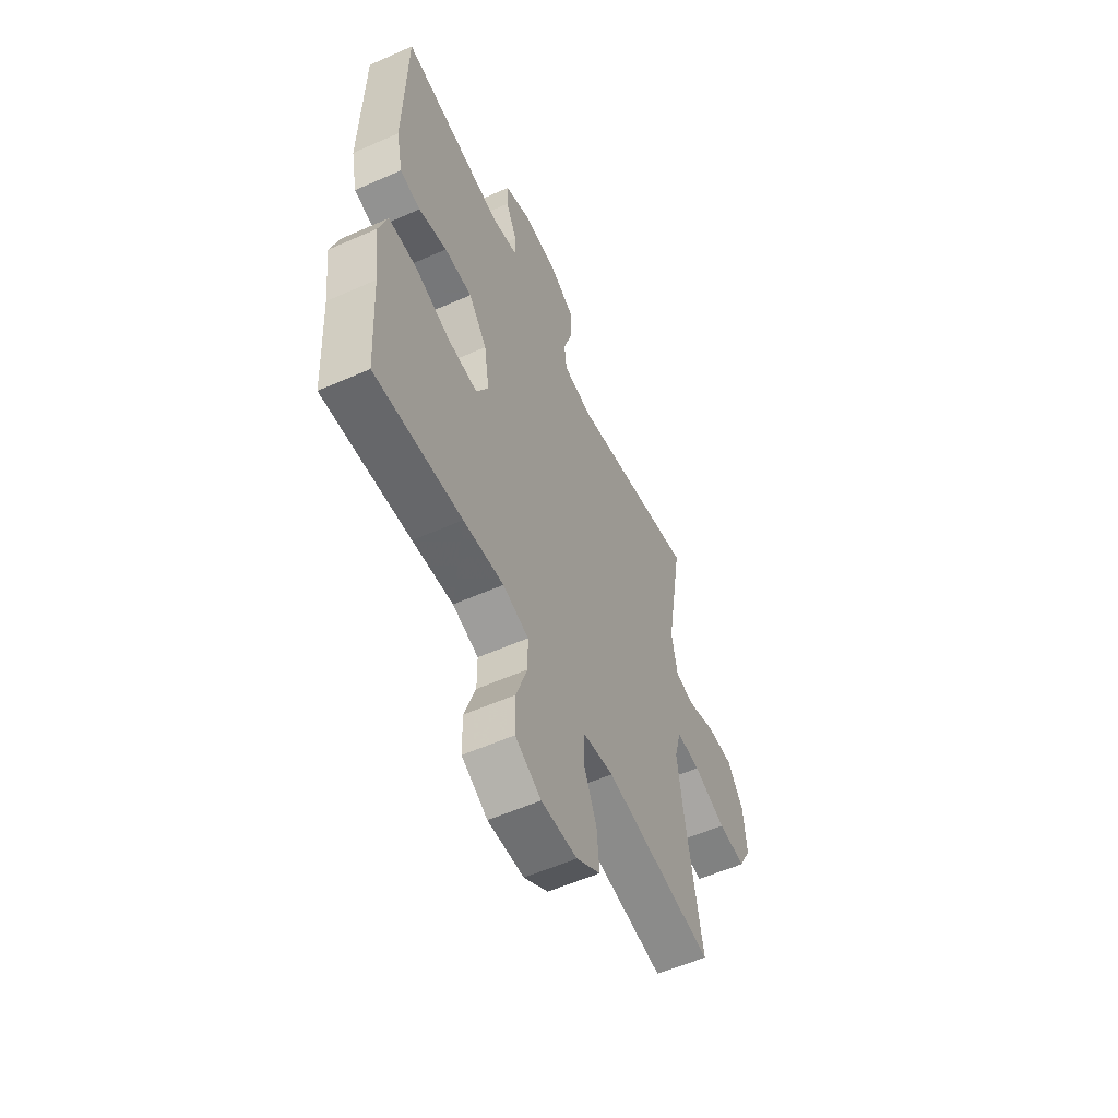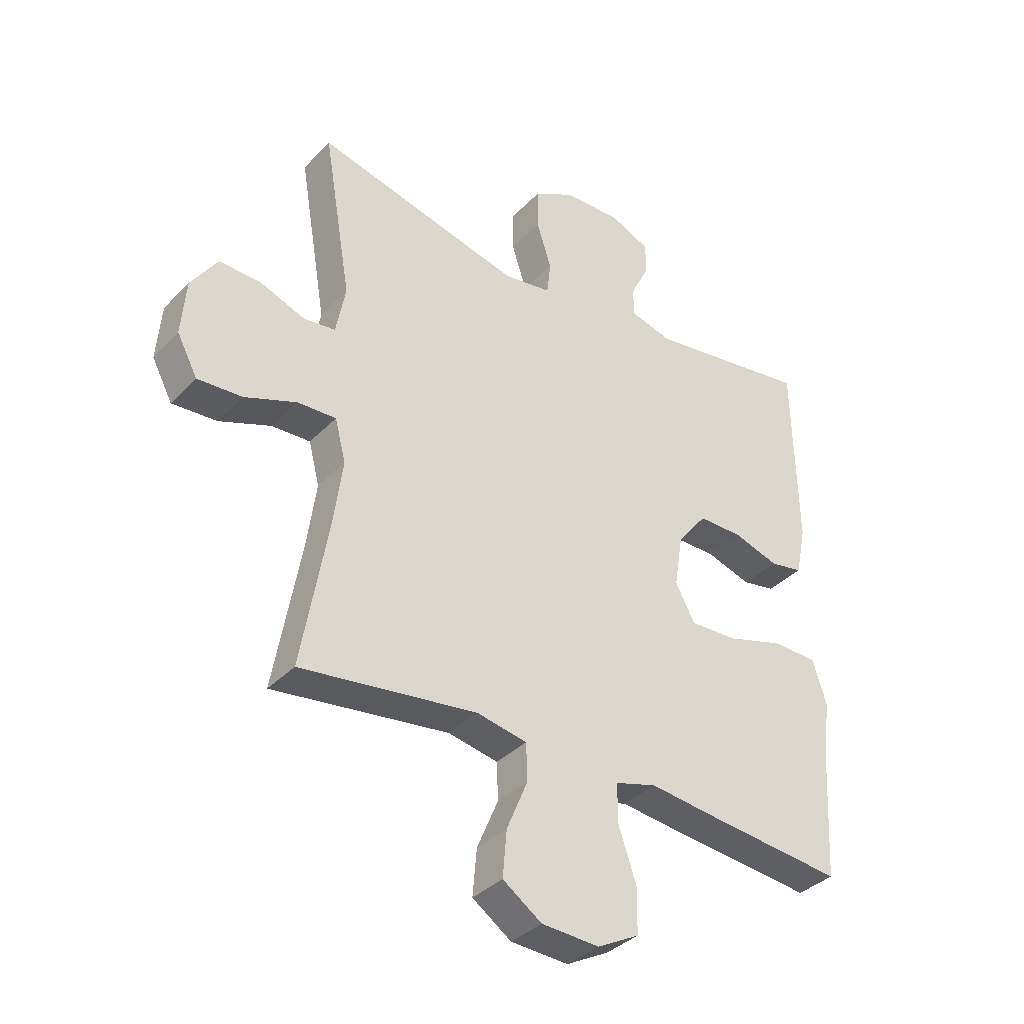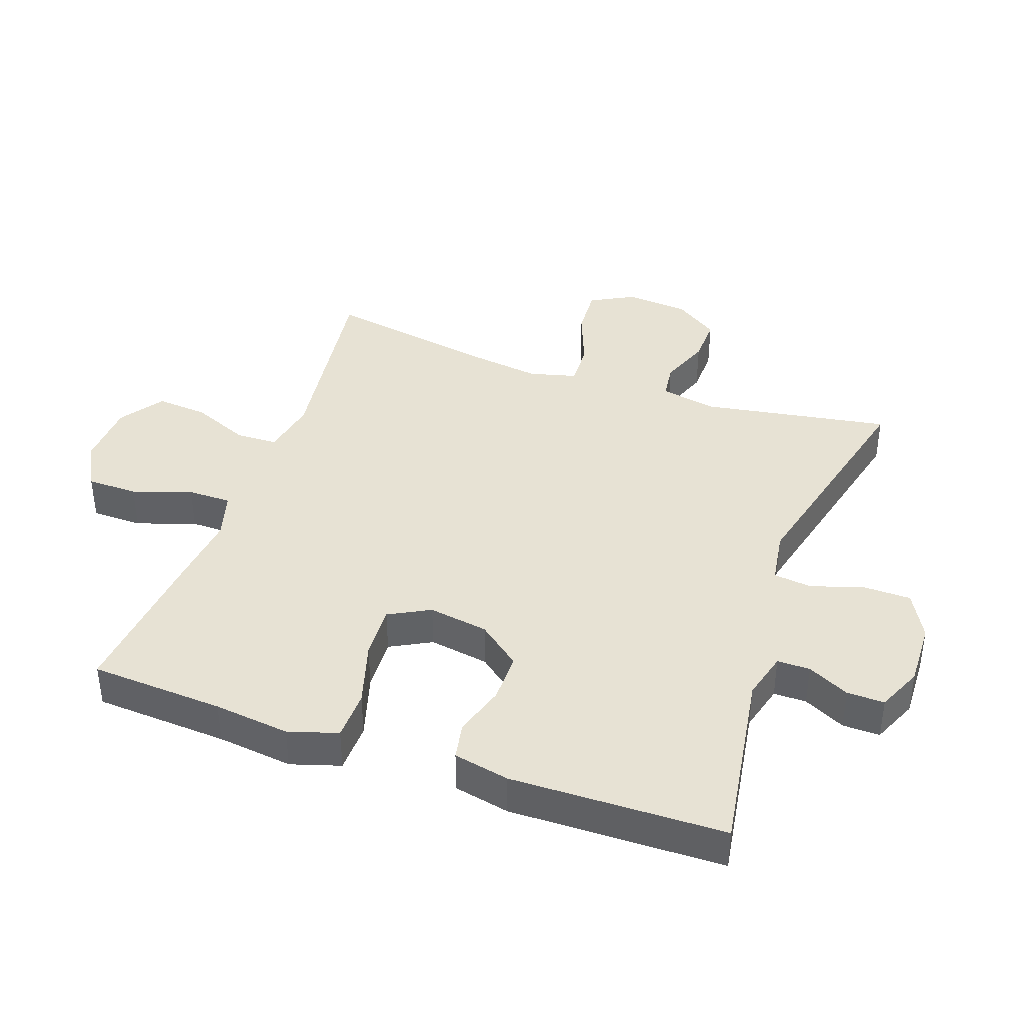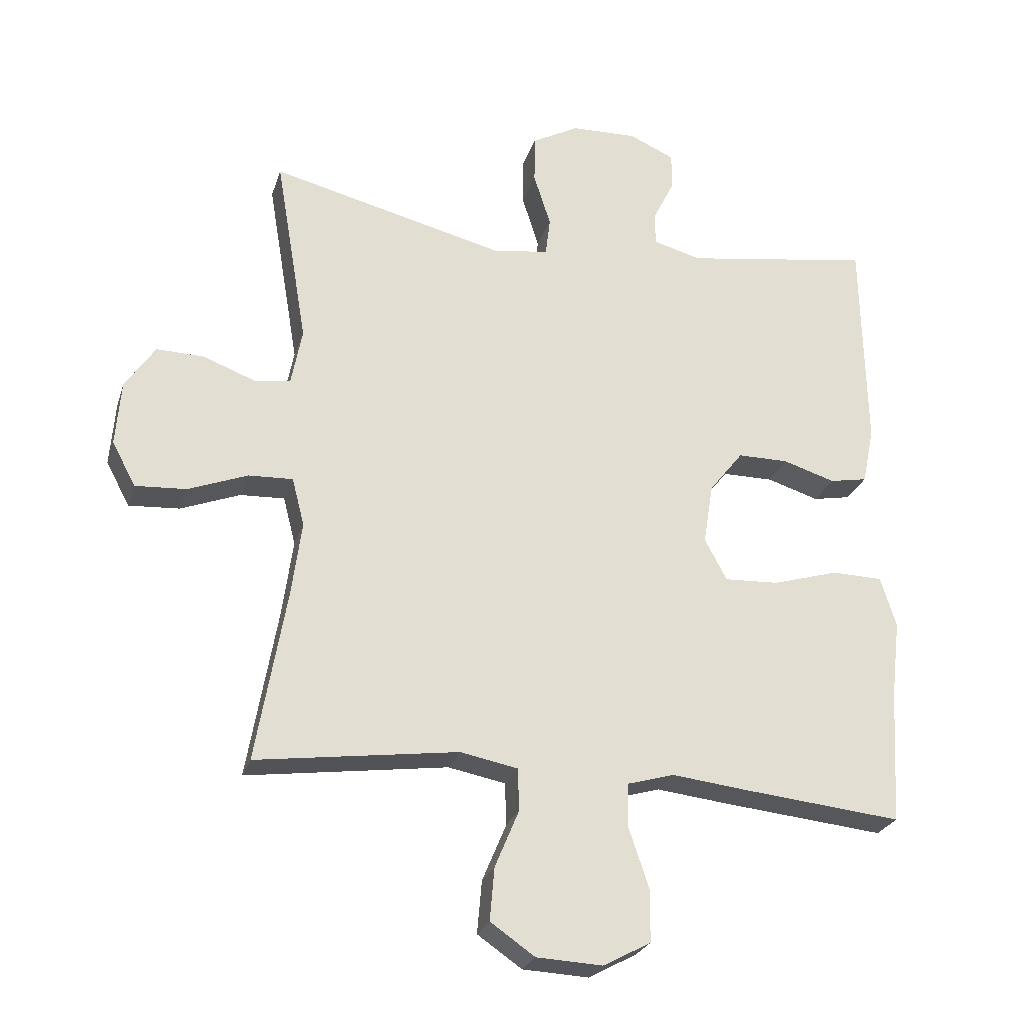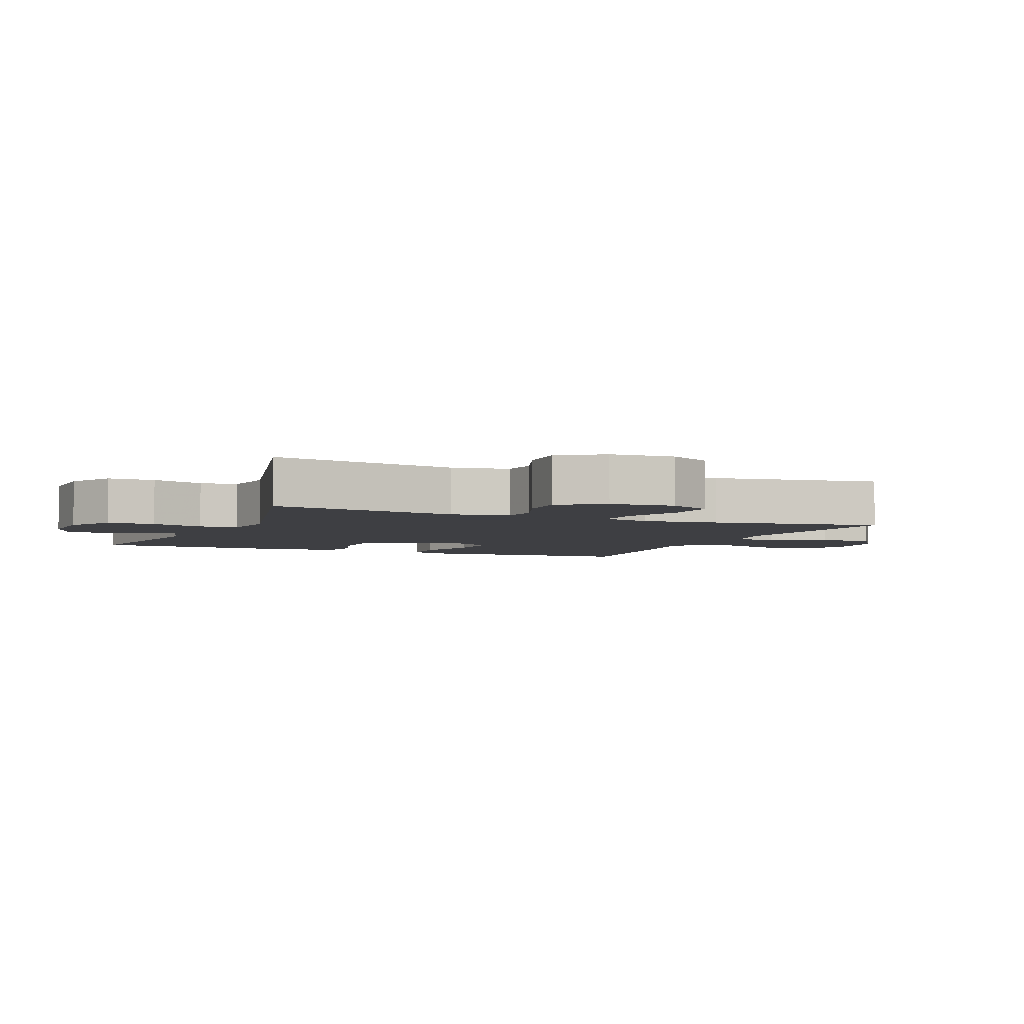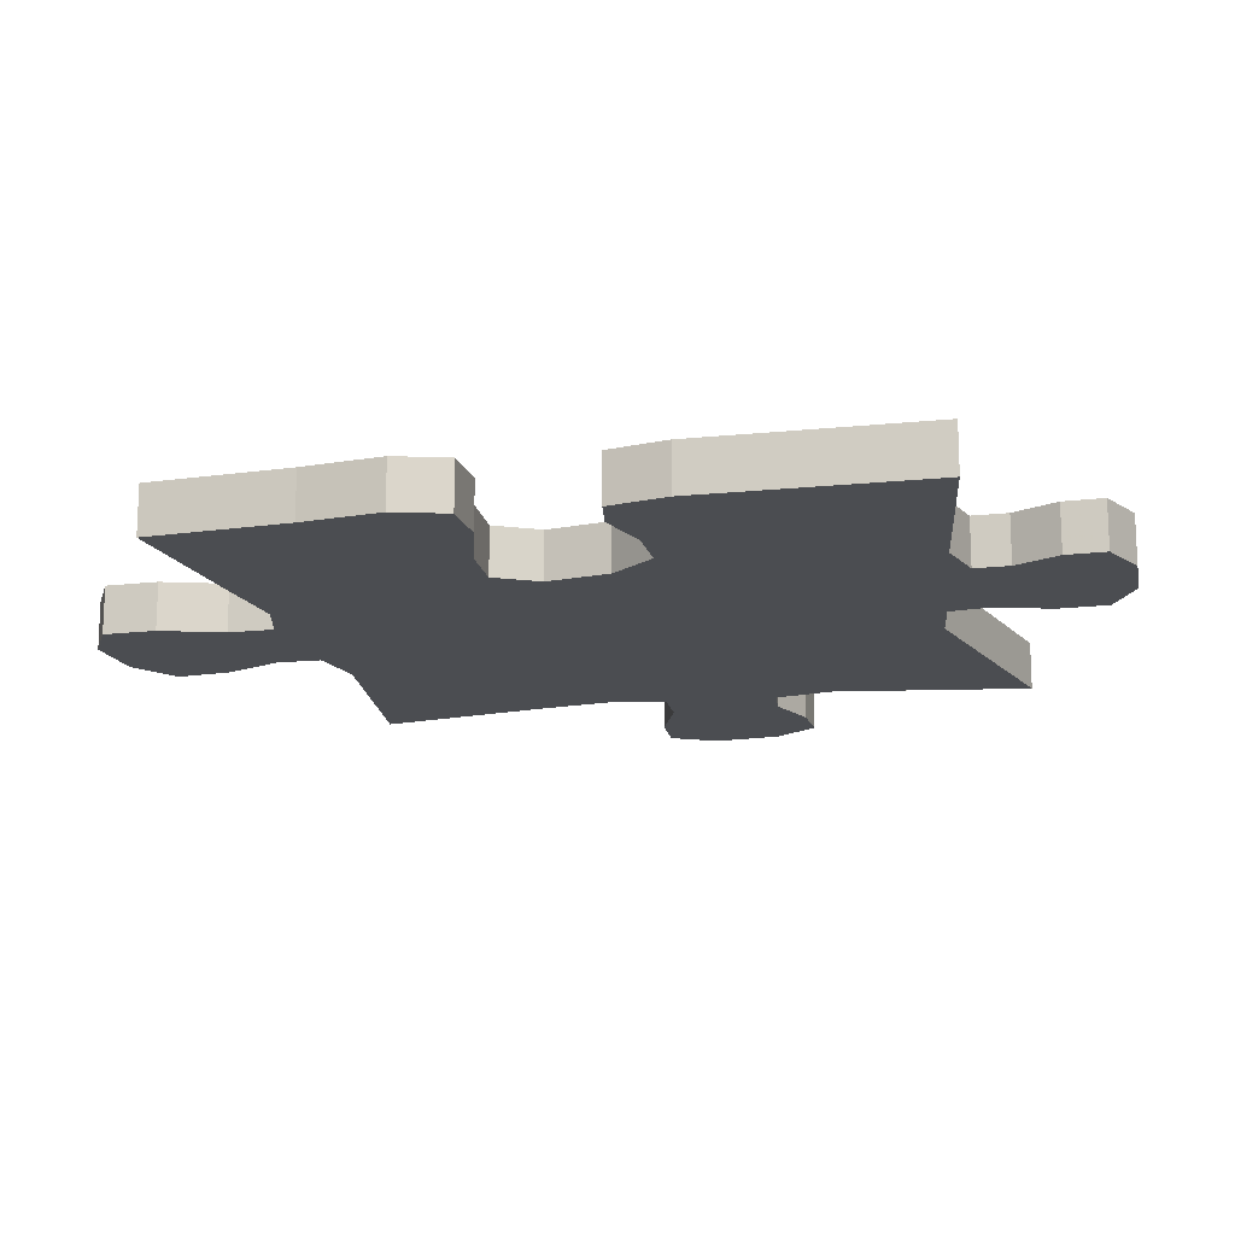
<metadata>
{"format":"obj","ext":"obj","renderer":"f3d","projection":"perspective","resolution":1024,"background":"white","views":[{"elev":-57.1,"azim":-65.3,"up":"+Z"},{"elev":-36.4,"azim":142.6,"up":"+Z"},{"elev":40.0,"azim":-70.6,"up":"+Y"},{"elev":-25.5,"azim":164.2,"up":"+Z"},{"elev":-4.3,"azim":66.8,"up":"+Y"},{"elev":-15.8,"azim":-76.8,"up":"+Y"}]}
</metadata>
<code>
v 0.5 0.07 0.5
v 0.451 0.07 0.208
v 0.468 0.07 0.12
v 0.524 0.07 0.113
v 0.603 0.07 0.143
v 0.676 0.07 0.145
v 0.722 0.07 0.077
v 0.73 0.07 -0.022
v 0.694 0.07 -0.09
v 0.616 0.07 -0.085
v 0.525 0.07 -0.05
v 0.457 0.07 -0.047
v 0.438 0.07 -0.121
v 0.454 0.07 -0.238
v 0.5 0.07 -0.5
v 0.191 0.07 -0.458
v 0.103 0.07 -0.475
v 0.101 0.07 -0.54
v 0.138 0.07 -0.628
v 0.145 0.07 -0.709
v 0.077 0.07 -0.756
v -0.024 0.07 -0.761
v -0.097 0.07 -0.722
v -0.098 0.07 -0.643
v -0.067 0.07 -0.551
v -0.067 0.07 -0.483
v -0.14 0.07 -0.462
v -0.254 0.07 -0.475
v -0.5 0.07 -0.5
v -0.512 0.07 -0.292
v -0.526 0.07 -0.174
v -0.502 0.07 -0.097
v -0.424 0.07 -0.095
v -0.323 0.07 -0.125
v -0.239 0.07 -0.129
v -0.205 0.07 -0.065
v -0.22 0.07 0.028
v -0.272 0.07 0.094
v -0.35 0.07 0.094
v -0.43 0.07 0.069
v -0.488 0.07 0.08
v -0.506 0.07 0.167
v -0.5 0.07 0.5
v -0.212 0.07 0.456
v -0.138 0.07 0.476
v -0.138 0.07 0.527
v -0.17 0.07 0.592
v -0.171 0.07 0.65
v -0.101 0.07 0.681
v 0 0.07 0.678
v 0.072 0.07 0.639
v 0.073 0.07 0.565
v 0.047 0.07 0.483
v 0.054 0.07 0.424
v 0.138 0.07 0.411
v 0.5 0 0.5
v 0.451 0 0.208
v 0.468 0 0.12
v 0.524 0 0.113
v 0.603 0 0.143
v 0.676 0 0.145
v 0.722 0 0.077
v 0.73 0 -0.022
v 0.694 0 -0.09
v 0.616 0 -0.085
v 0.525 0 -0.05
v 0.457 0 -0.047
v 0.438 0 -0.121
v 0.454 0 -0.238
v 0.5 0 -0.5
v 0.191 0 -0.458
v 0.103 0 -0.475
v 0.101 0 -0.54
v 0.138 0 -0.628
v 0.145 0 -0.709
v 0.077 0 -0.756
v -0.024 0 -0.761
v -0.097 0 -0.722
v -0.098 0 -0.643
v -0.067 0 -0.551
v -0.067 0 -0.483
v -0.14 0 -0.462
v -0.254 0 -0.475
v -0.5 0 -0.5
v -0.512 0 -0.292
v -0.526 0 -0.174
v -0.502 0 -0.097
v -0.424 0 -0.095
v -0.323 0 -0.125
v -0.239 0 -0.129
v -0.205 0 -0.065
v -0.22 0 0.028
v -0.272 0 0.094
v -0.35 0 0.094
v -0.43 0 0.069
v -0.488 0 0.08
v -0.506 0 0.167
v -0.5 0 0.5
v -0.212 0 0.456
v -0.138 0 0.476
v -0.138 0 0.527
v -0.17 0 0.592
v -0.171 0 0.65
v -0.101 0 0.681
v 0 0 0.678
v 0.072 0 0.639
v 0.073 0 0.565
v 0.047 0 0.483
v 0.054 0 0.424
v 0.138 0 0.411
f 50 51 52 53
f 50 53 54
f 49 50 54
f 46 47 48 49
f 45 46 49 54
f 44 45 54
f 41 42 43 44
f 39 40 41 44
f 38 39 44 54
f 37 38 54 55
f 31 32 33 34
f 30 31 34 35
f 27 28 29 30
f 26 27 30 35
f 22 23 24 25
f 22 25 26
f 21 22 26
f 18 19 20 21
f 17 18 21 26
f 16 17 26 35
f 14 15 16 35
f 8 9 10 11
f 8 11 12
f 7 8 12
f 4 5 6 7
f 3 4 7 12
f 2 3 12 13
f 36 37 55 1
f 13 14 35 36
f 2 13 36
f 1 2 36
f 108 107 106 105
f 109 108 105
f 109 105 104
f 104 103 102 101
f 109 104 101 100
f 109 100 99
f 99 98 97 96
f 99 96 95 94
f 109 99 94 93
f 110 109 93 92
f 89 88 87 86
f 90 89 86 85
f 85 84 83 82
f 90 85 82 81
f 80 79 78 77
f 81 80 77
f 81 77 76
f 76 75 74 73
f 81 76 73 72
f 90 81 72 71
f 90 71 70 69
f 66 65 64 63
f 67 66 63
f 67 63 62
f 62 61 60 59
f 67 62 59 58
f 68 67 58 57
f 56 110 92 91
f 91 90 69 68
f 91 68 57
f 91 57 56
f 1 56 57 2
f 2 57 58 3
f 3 58 59 4
f 4 59 60 5
f 5 60 61 6
f 6 61 62 7
f 7 62 63 8
f 8 63 64 9
f 9 64 65 10
f 10 65 66 11
f 11 66 67 12
f 12 67 68 13
f 13 68 69 14
f 14 69 70 15
f 15 70 71 16
f 16 71 72 17
f 17 72 73 18
f 18 73 74 19
f 19 74 75 20
f 20 75 76 21
f 21 76 77 22
f 22 77 78 23
f 23 78 79 24
f 24 79 80 25
f 25 80 81 26
f 26 81 82 27
f 27 82 83 28
f 28 83 84 29
f 29 84 85 30
f 30 85 86 31
f 31 86 87 32
f 32 87 88 33
f 33 88 89 34
f 34 89 90 35
f 35 90 91 36
f 36 91 92 37
f 37 92 93 38
f 38 93 94 39
f 39 94 95 40
f 40 95 96 41
f 41 96 97 42
f 42 97 98 43
f 43 98 99 44
f 44 99 100 45
f 45 100 101 46
f 46 101 102 47
f 47 102 103 48
f 48 103 104 49
f 49 104 105 50
f 50 105 106 51
f 51 106 107 52
f 52 107 108 53
f 53 108 109 54
f 54 109 110 55
f 55 110 56 1

</code>
